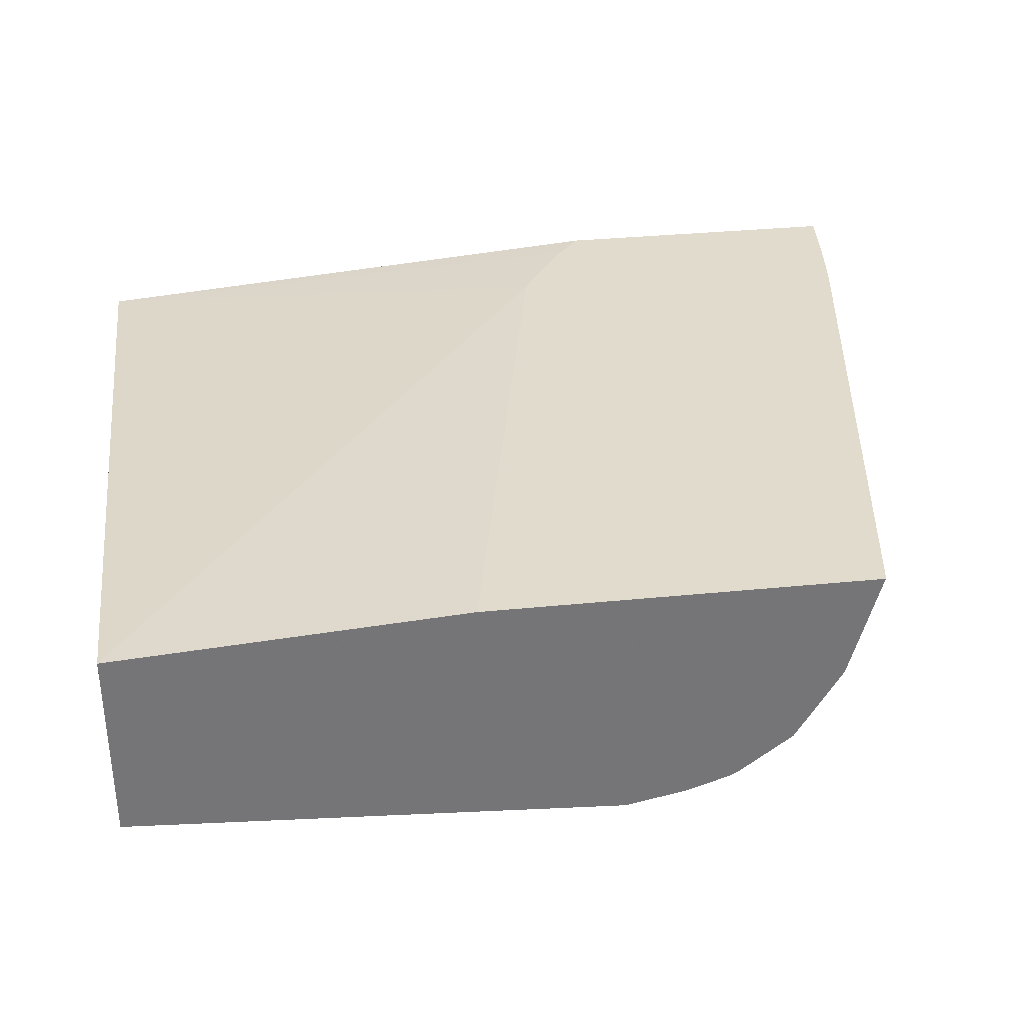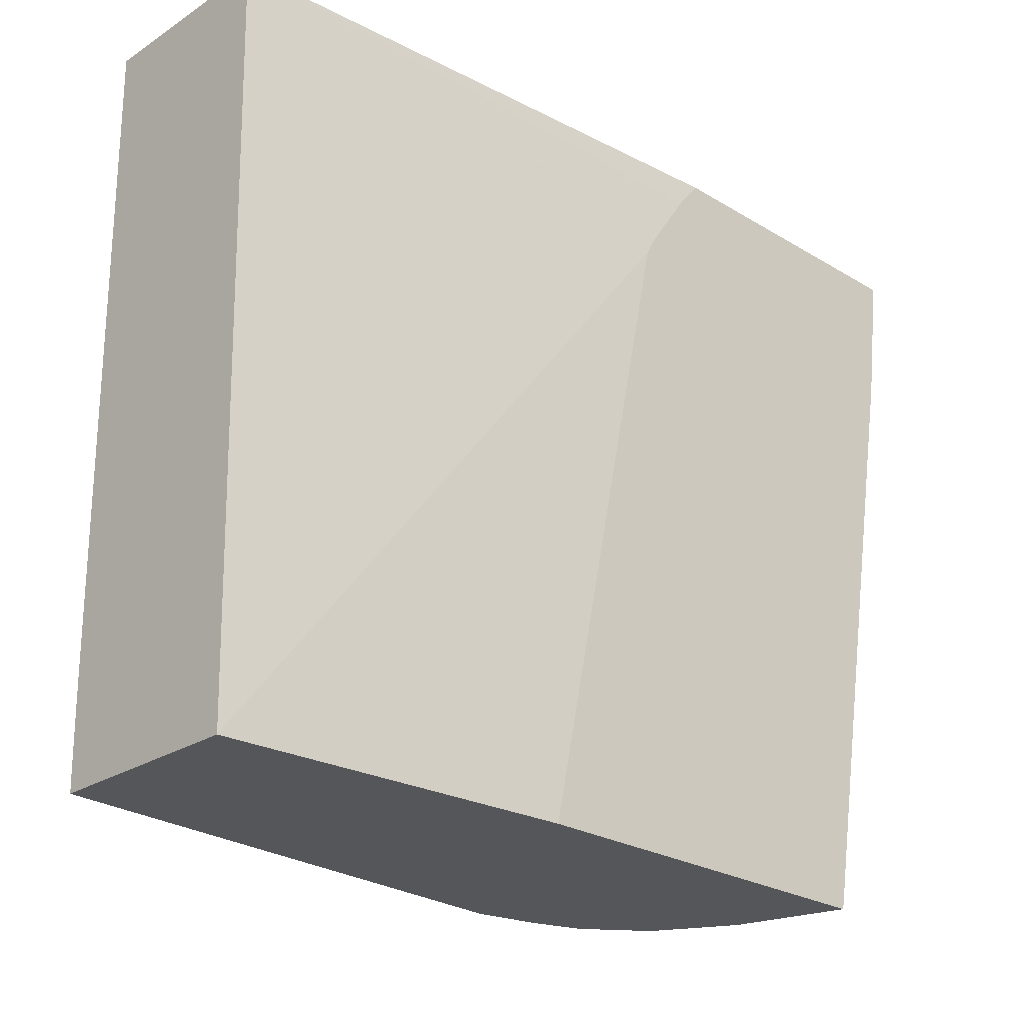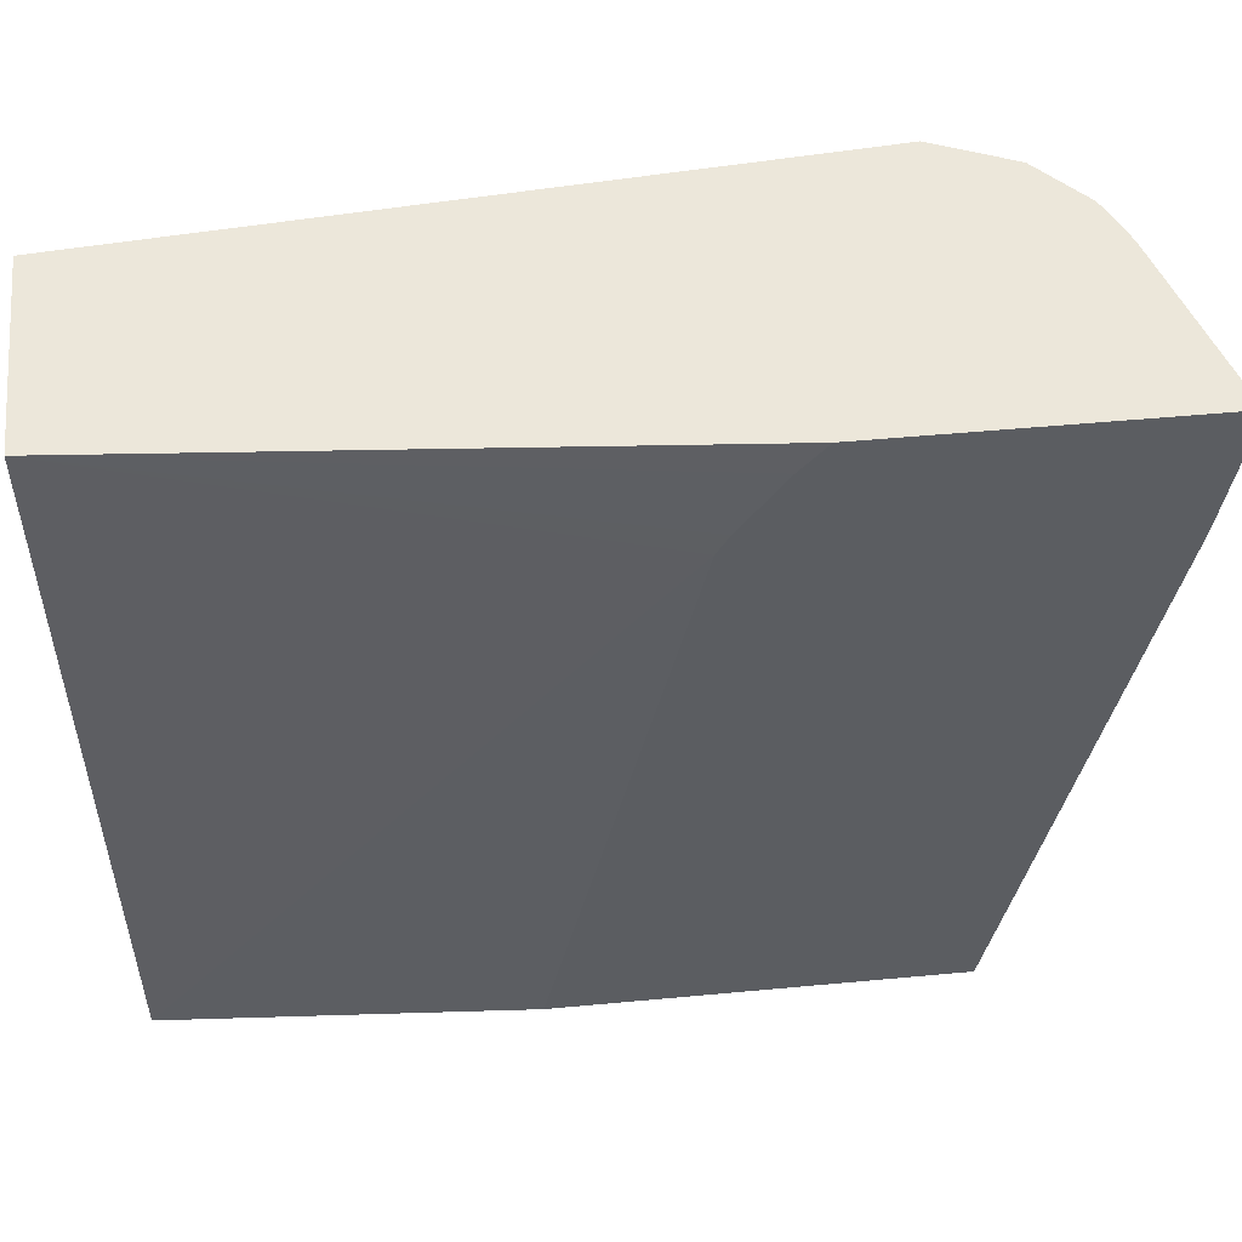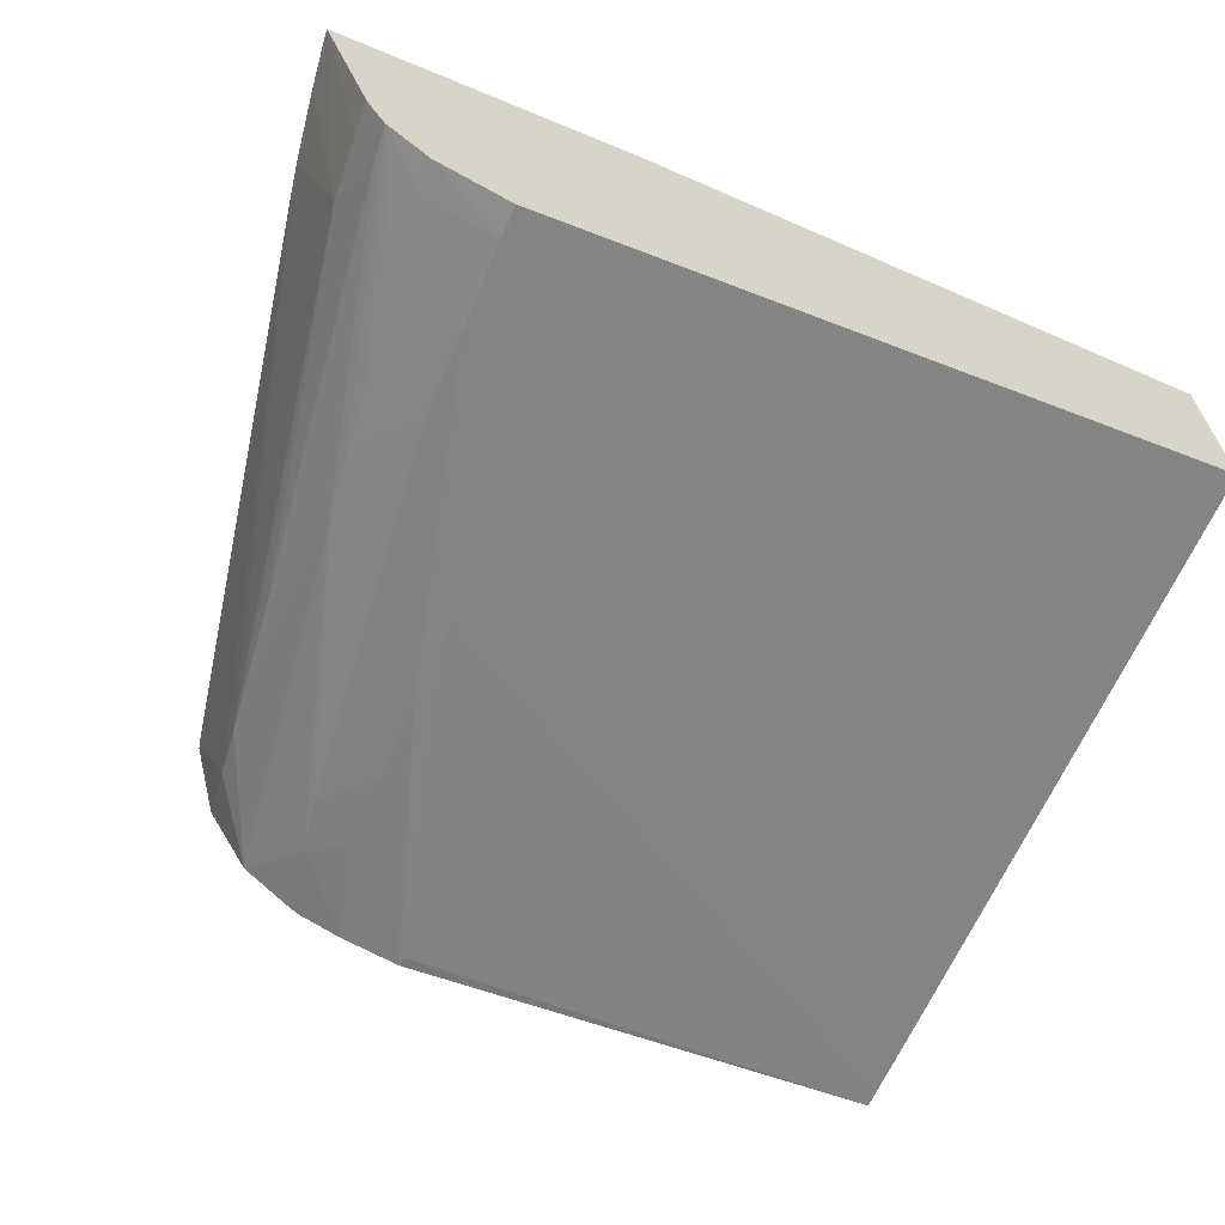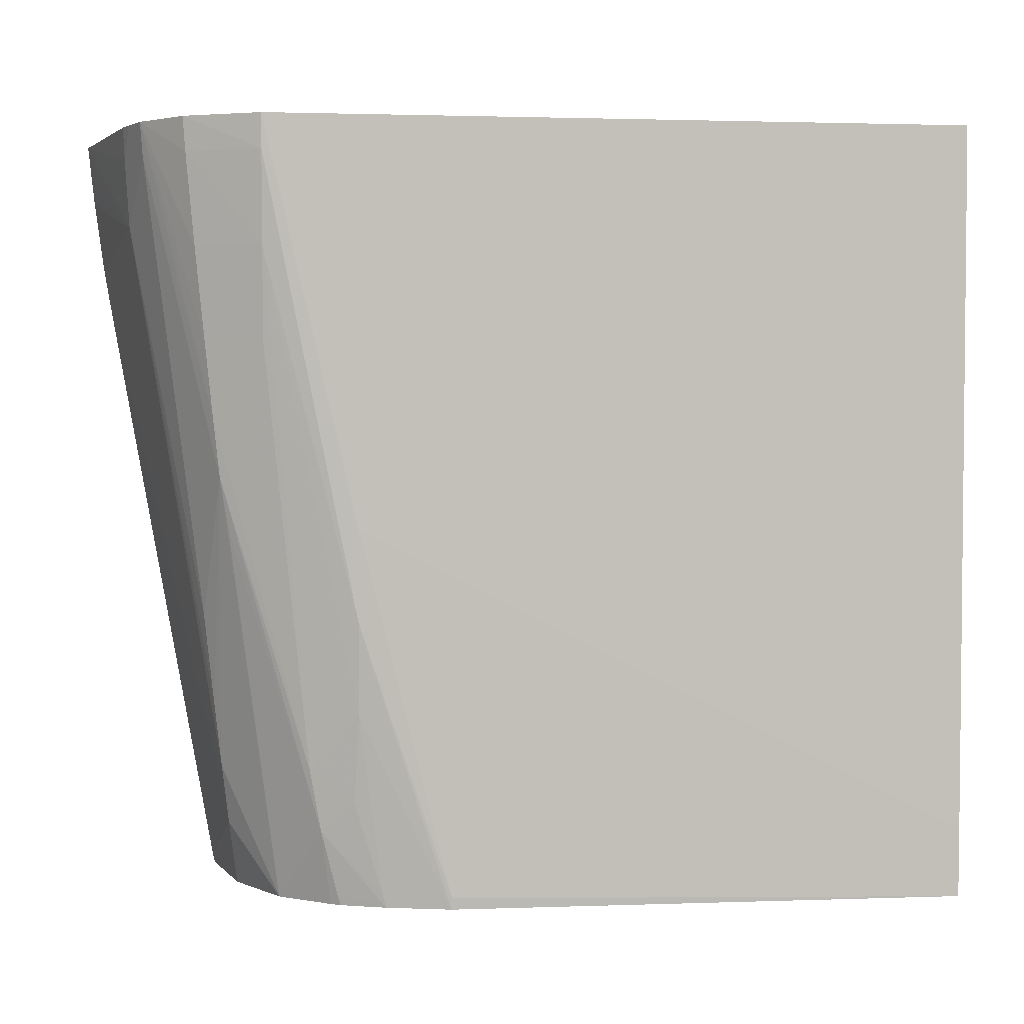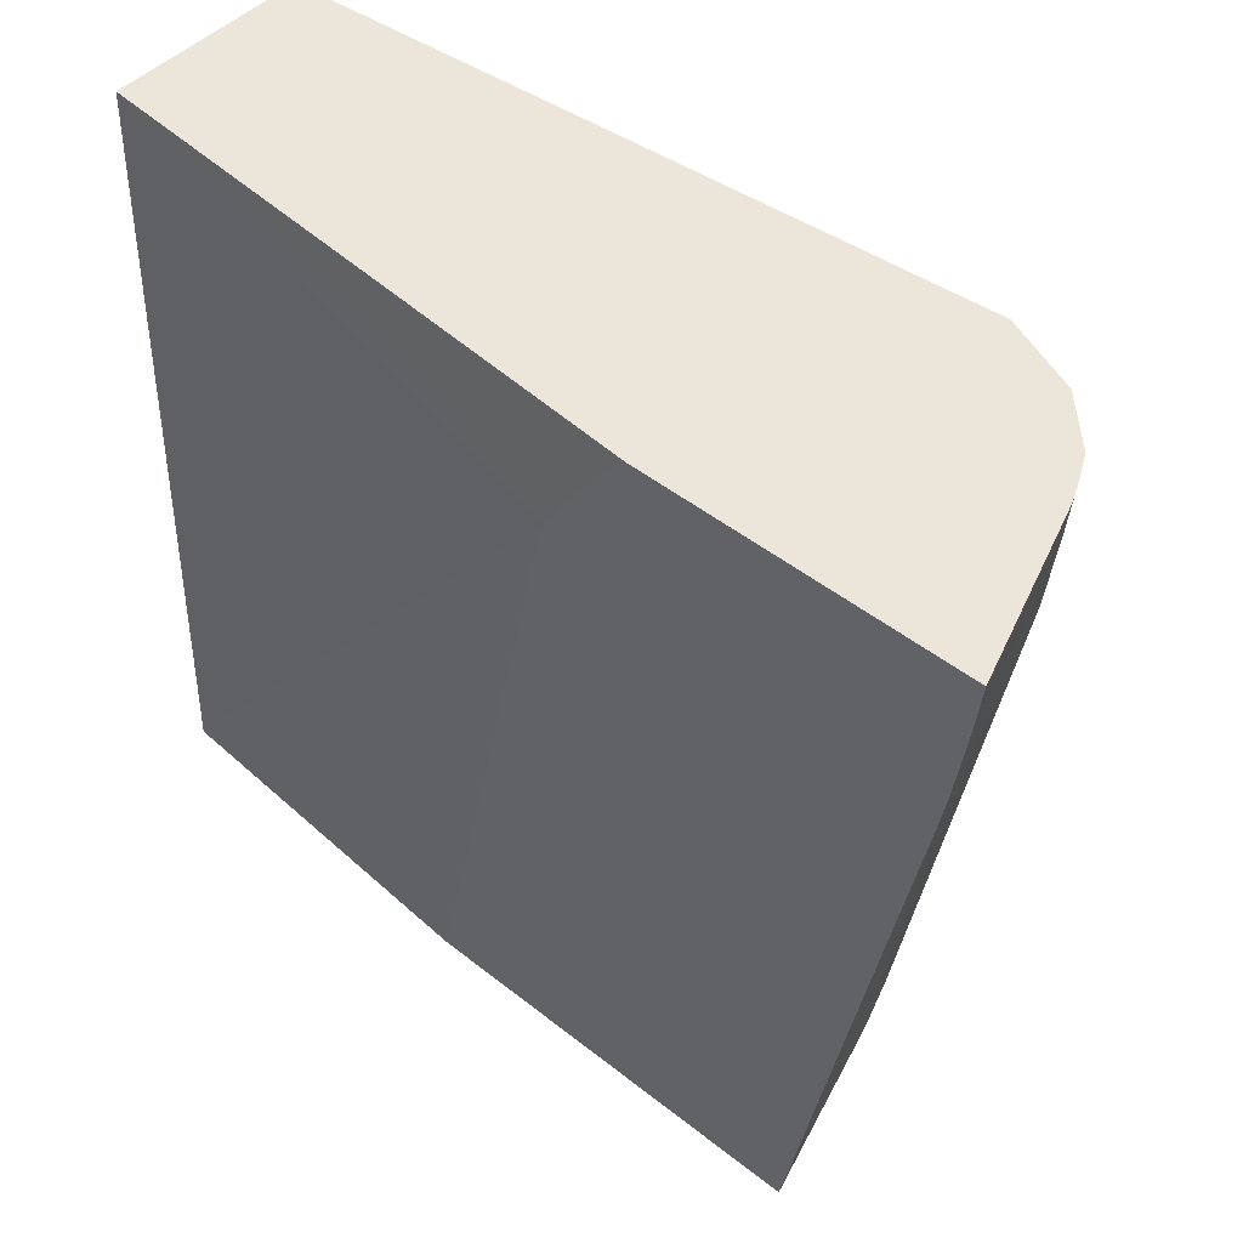
<metadata>
{"format":"obj","ext":"obj","renderer":"f3d","projection":"perspective","resolution":1024,"background":"white","views":[{"elev":33.8,"azim":-7.8,"up":"+Z"},{"elev":-25.4,"azim":-43.9,"up":"+Y"},{"elev":52.8,"azim":-5.7,"up":"+Y"},{"elev":-63.6,"azim":157.4,"up":"+Z"},{"elev":2.2,"azim":176.5,"up":"+Y"},{"elev":47.7,"azim":41.6,"up":"+Y"}]}
</metadata>
<code>
v 0.03995 0.02689 0.003228
v 0.03989 0.02631 0.003228
v 0.0389 0.02516 0.0004201
v 0.03896 0.02631 0.0002529
v 0.03898 0.02689 0.0001841
v 0.03452 0.02689 0.003228
v 0.03984 0.02584 0.003228
v 0.03857 0.02631 -0.0005407
v 0.03885 0.02689 -0.0001105
v 0.03967 0.02464 0.003228
v 0.03734 0.01565 0.0004334
v 0.03745 0.01678 0.0002586
v 0.0376 0.01837 2.866e-05
v 0.03439 0.02674 0.003228
v 0.02435 0.02689 0.002428
v 0.03861 0.02689 -0.0006101
v 0.03725 0.02081 -0.00104
v 0.03736 0.02187 -0.001122
v 0.03958 0.0241 0.003228
v 0.03723 0.0146 0.0006908
v 0.0363 0.0134 -9.368e-05
v 0.03407 0.02635 0.003228
v 0.02435 0.02689 -0.00102
v 0.02435 0.0134 0.002809
v 0.0331 0.02484 0.003228
v 0.03331 0.02522 0.003228
v 0.03748 0.02313 -0.001212
v 0.03763 0.02472 -0.001316
v 0.03777 0.02631 -0.001406
v 0.03781 0.02689 -0.001431
v 0.03712 0.01995 -0.0009521
v 0.03554 0.01471 -0.001007
v 0.03573 0.01577 -0.00108
v 0.03662 0.02142 -0.001374
v 0.03648 0.02313 -0.001635
v 0.03769 0.01353 0.003228
v 0.03768 0.01347 0.003228
v 0.03766 0.0134 0.003228
v 0.03712 0.0134 0.001267
v 0.03538 0.0134 -0.0007885
v 0.02435 0.01678 -0.0008644
v 0.03648 0.02689 -0.001979
v 0.02435 0.0134 -0.0007915
v 0.03064 0.0134 0.003228
v 0.03648 0.02472 -0.001807
v 0.03648 0.02631 -0.001951
v 0.03527 0.0136 -0.0009083
v 0.03443 0.0134 -0.001152
v 0.03448 0.0136 -0.001166
v 0.03496 0.01522 -0.001244
v 0.03489 0.01678 -0.001451
v 0.03521 0.0134 -0.0008925
v 0.02435 0.0162 -0.0008548
v 0.03489 0.01995 -0.001694
v 0.02435 0.01461 -0.0008242
v 0.02435 0.01519 -0.0008374
v 0.02435 0.01353 -0.0007951
v 0.0333 0.0136 -0.001398
v 0.03331 0.0134 -0.001381
v 0.03489 0.01837 -0.001616
v 0.02435 0.0136 -0.0007971
f 1 2 3
f 1 3 4
f 1 4 5
f 1 5 9
f 1 9 16
f 1 16 30
f 1 30 42
f 1 42 23
f 1 23 15
f 1 15 6
f 1 6 14
f 1 14 22
f 1 22 26
f 1 26 25
f 1 25 44
f 1 44 38
f 1 38 37
f 1 37 36
f 1 36 19
f 1 19 10
f 1 10 7
f 1 7 2
f 2 7 3
f 3 8 9
f 3 9 4
f 3 7 10
f 3 10 11
f 3 11 12
f 3 12 13
f 3 13 8
f 4 9 5
f 6 15 14
f 8 16 9
f 8 13 17
f 8 17 18
f 8 18 16
f 10 19 11
f 11 17 12
f 11 19 20
f 11 20 21
f 11 21 17
f 12 17 13
f 14 15 22
f 15 23 41
f 15 41 53
f 15 53 56
f 15 56 55
f 15 55 61
f 15 61 57
f 15 57 43
f 15 43 24
f 15 24 25
f 15 25 26
f 15 26 22
f 16 18 27
f 16 27 28
f 16 28 29
f 16 29 30
f 17 21 31
f 17 31 32
f 17 32 33
f 17 33 18
f 18 33 34
f 18 34 35
f 18 35 27
f 19 36 20
f 20 36 37
f 20 37 38
f 20 38 39
f 20 39 21
f 21 40 32
f 21 32 31
f 21 39 38
f 21 38 44
f 21 44 24
f 21 24 43
f 21 43 59
f 21 59 48
f 21 48 52
f 21 52 40
f 23 42 41
f 24 44 25
f 27 35 45
f 27 45 28
f 28 45 29
f 29 45 46
f 29 46 30
f 30 46 42
f 32 40 47
f 32 47 48
f 32 48 49
f 32 49 50
f 32 50 33
f 33 50 51
f 33 51 45
f 33 45 35
f 33 35 34
f 40 52 47
f 41 42 53
f 42 46 54
f 42 54 55
f 42 55 56
f 42 56 53
f 43 57 54
f 43 54 58
f 43 58 59
f 45 51 60
f 45 60 46
f 46 60 54
f 47 52 48
f 48 59 49
f 49 59 51
f 49 51 50
f 51 59 60
f 54 60 58
f 54 57 61
f 54 61 55
f 58 60 59

</code>
